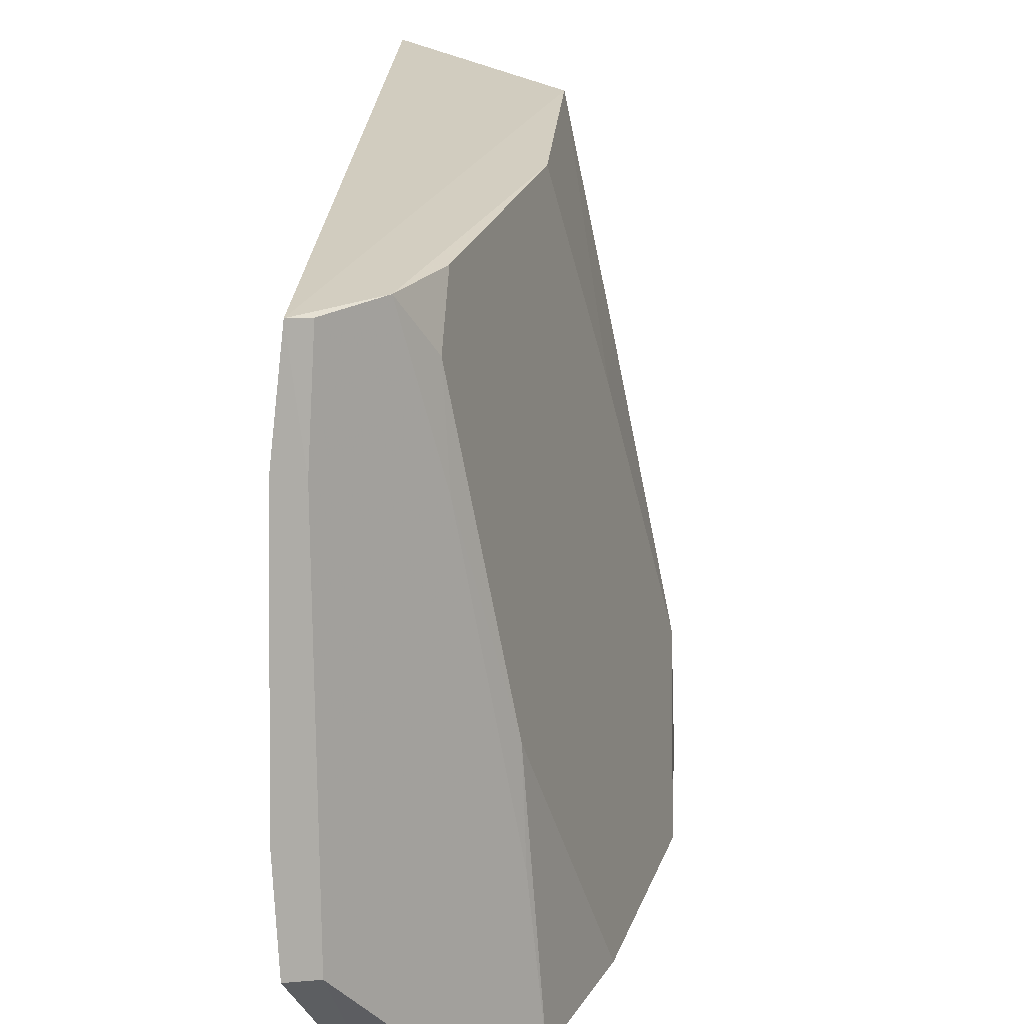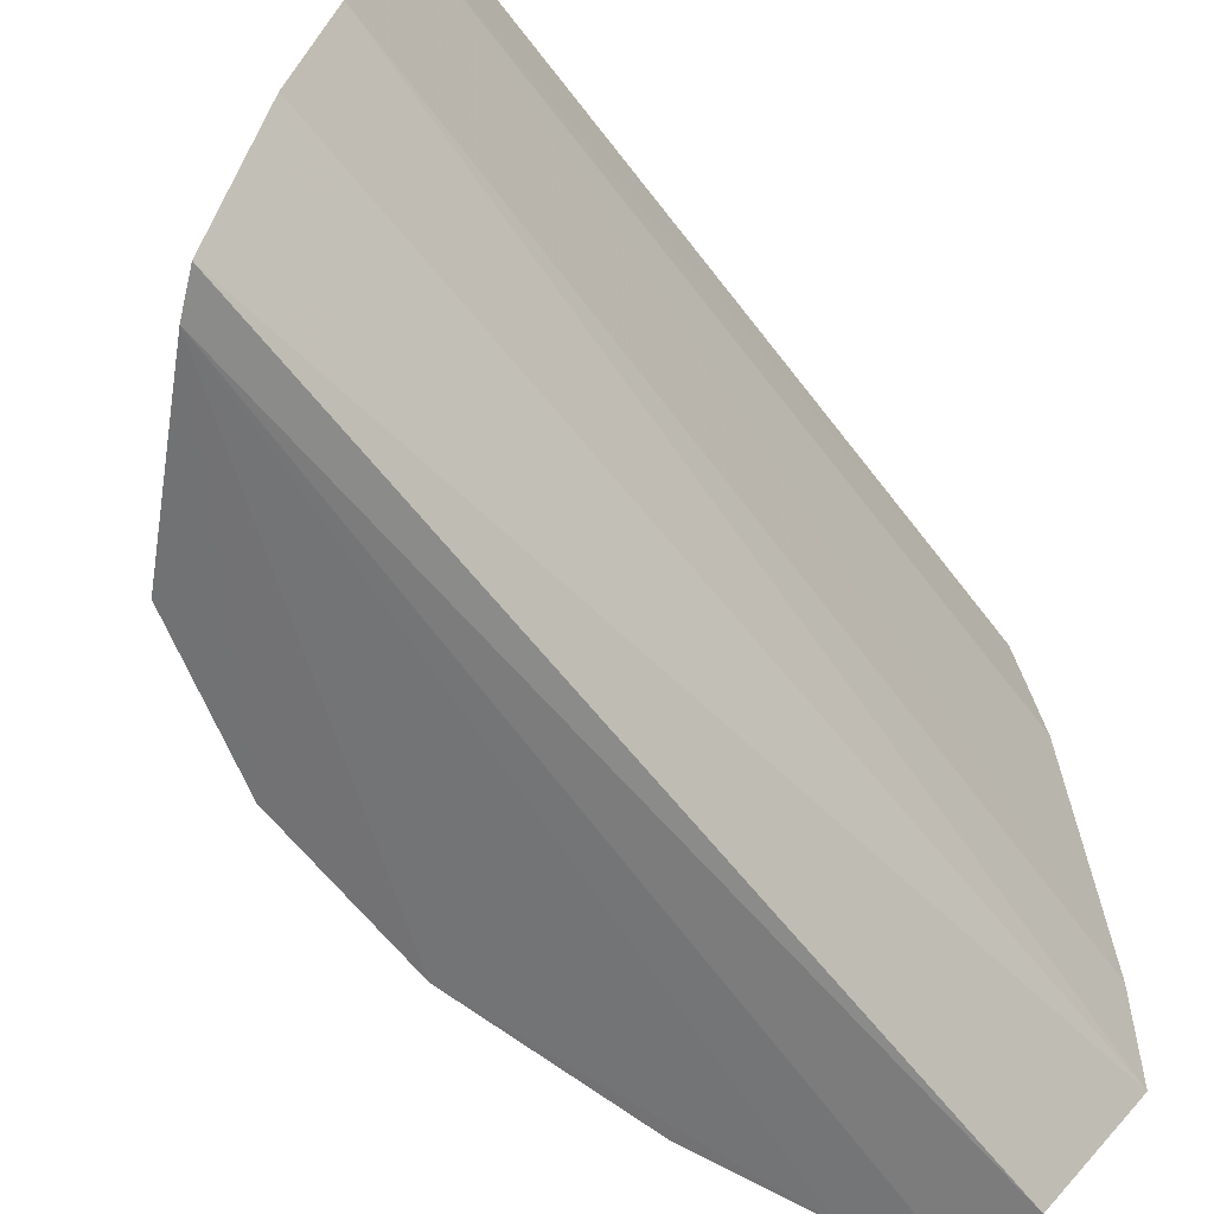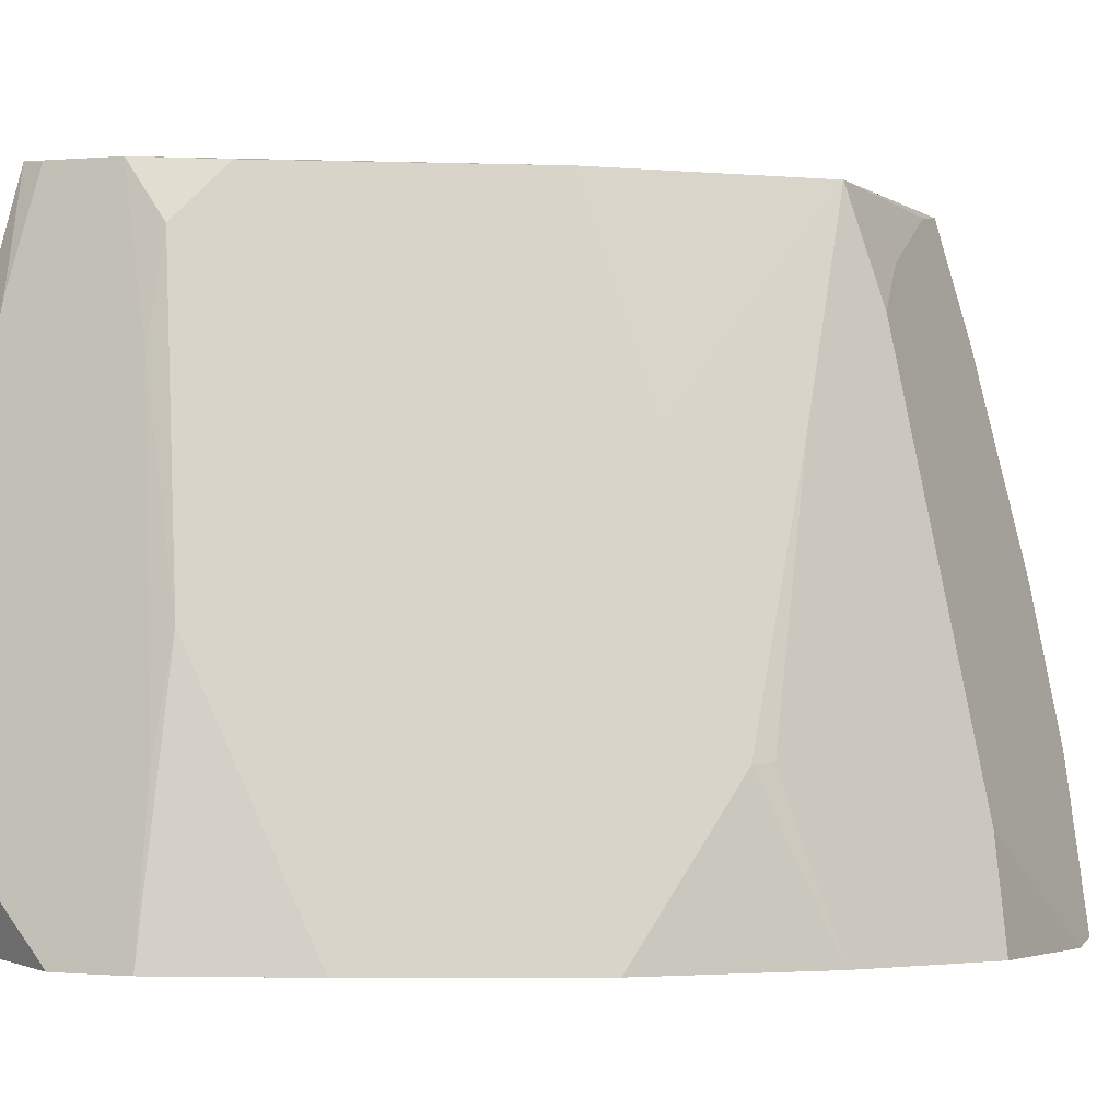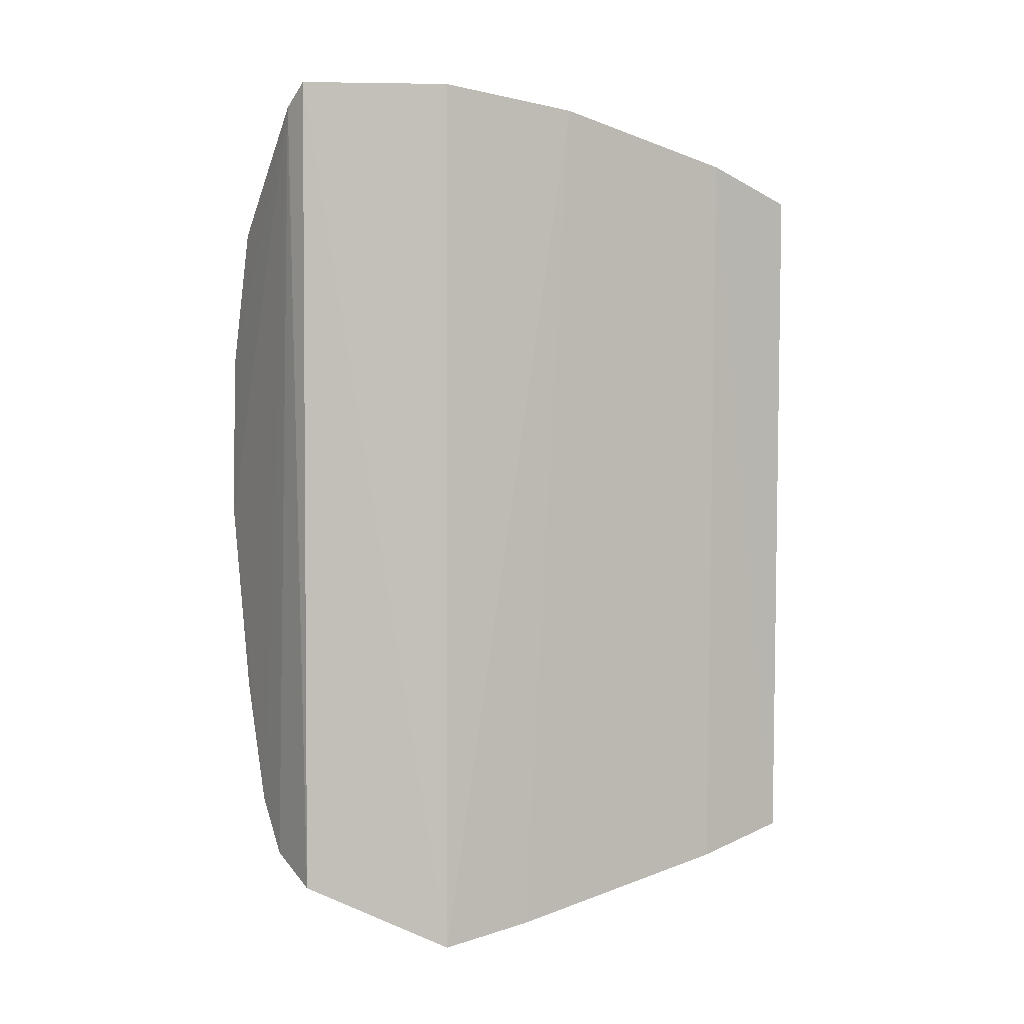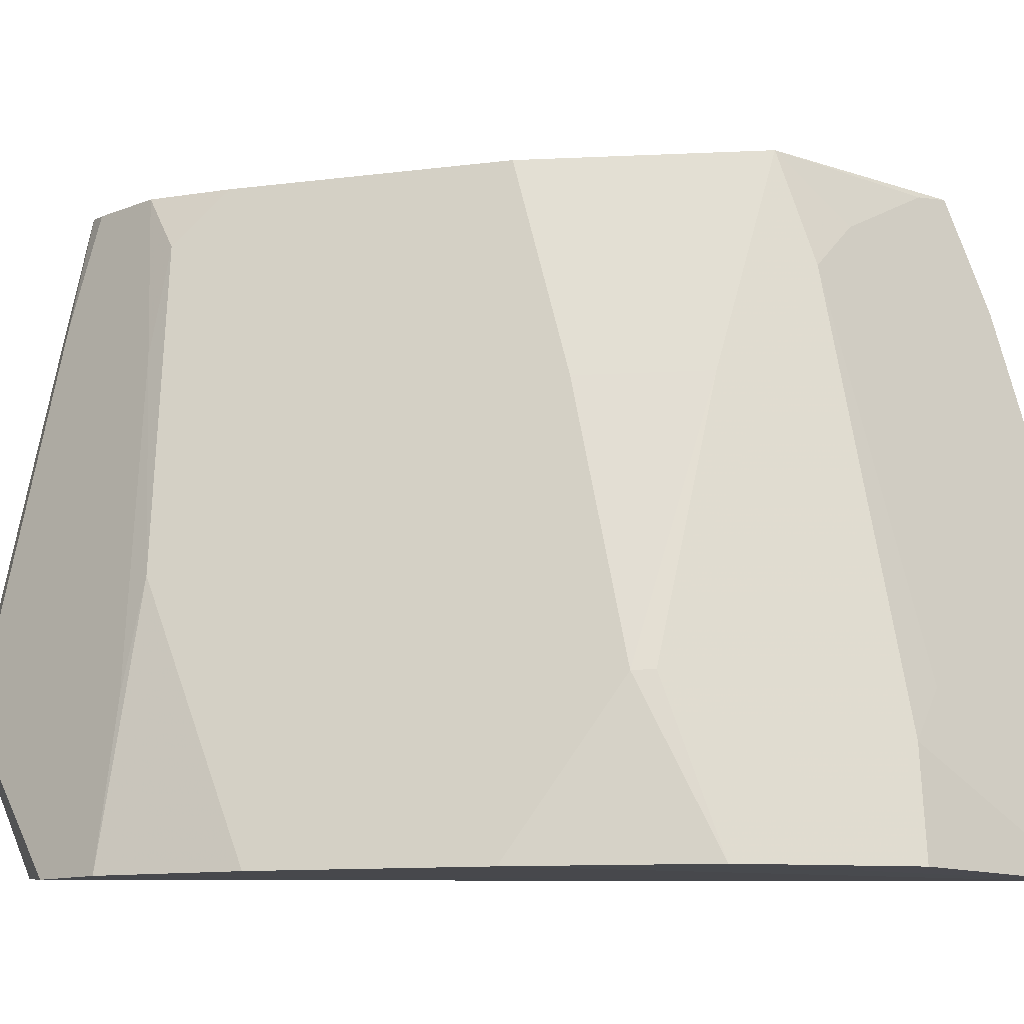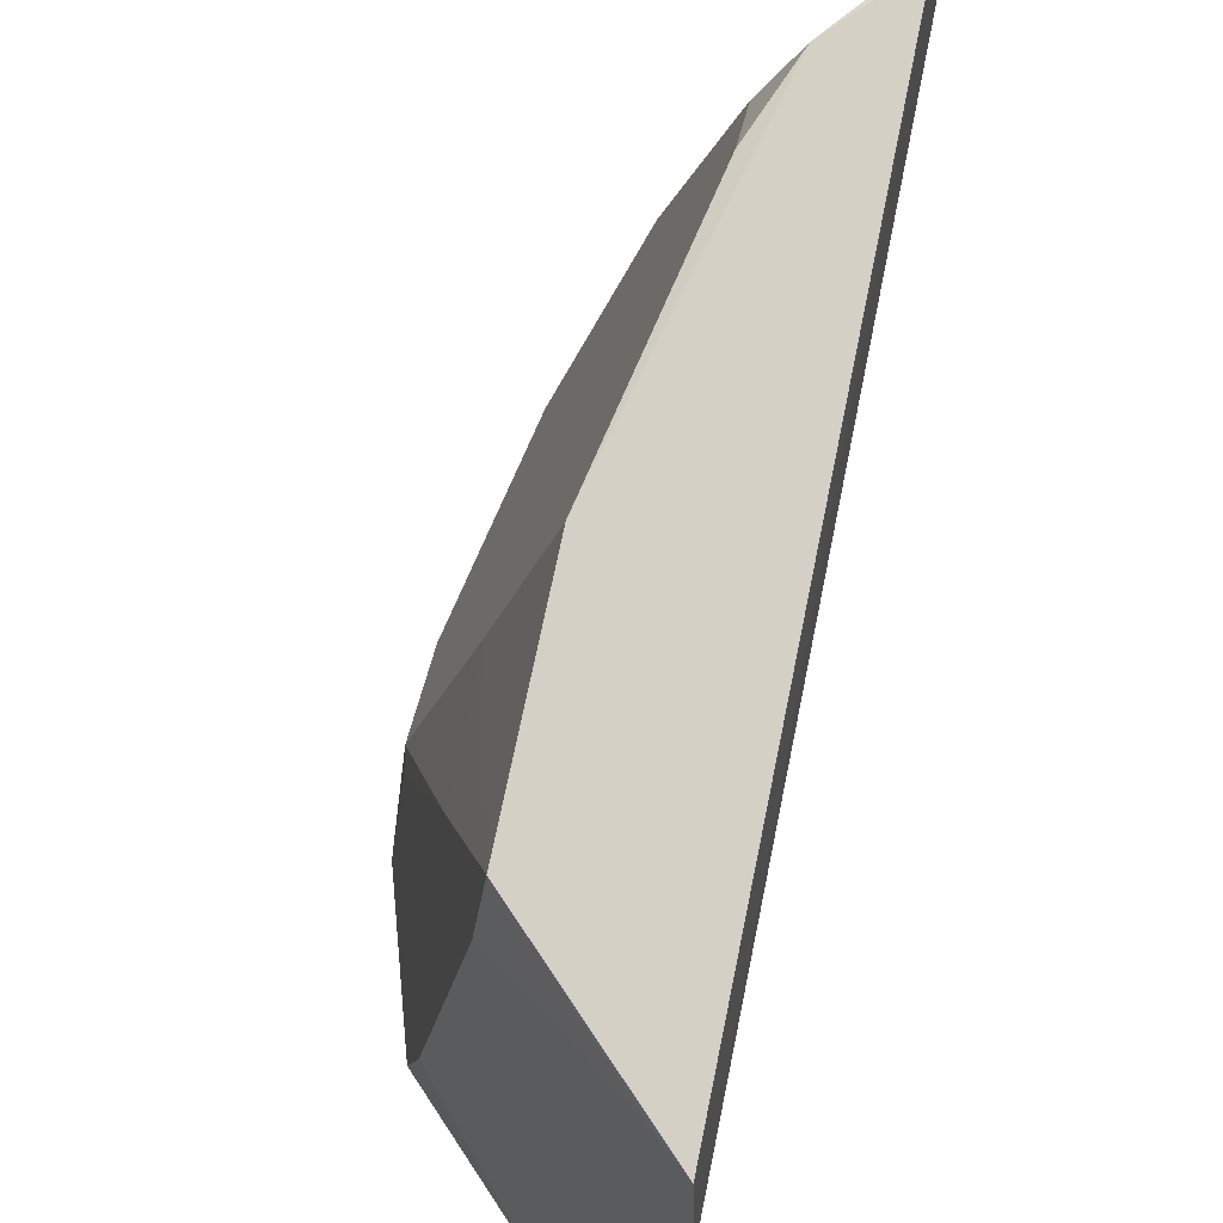
<metadata>
{"format":"obj","ext":"obj","renderer":"f3d","projection":"perspective","resolution":1024,"background":"white","views":[{"elev":23.5,"azim":4.4,"up":"+Z"},{"elev":-56.0,"azim":-143.6,"up":"+Z"},{"elev":-3.6,"azim":72.1,"up":"+Z"},{"elev":3.3,"azim":-118.3,"up":"+Y"},{"elev":-12.2,"azim":94.9,"up":"+Z"},{"elev":79.9,"azim":-167.9,"up":"+Z"}]}
</metadata>
<code>
v 0.09627 -0.1393 -0.2074
v 0.1777 0.001627 -0.2831
v 0.1437 0.002387 -0.102
v 0.09361 0.141 -0.1918
v 0.1138 0.1466 -0.2812
v 0.09911 -0.1162 -0.09982
v 0.1168 -0.1227 -0.2803
v 0.0983 -0.1444 -0.2366
v 0.1457 0.07855 -0.1324
v 0.0966 0.1141 -0.09997
v 0.09319 0.1254 -0.1313
v 0.1276 -0.08831 -0.1173
v 0.1224 0.1394 -0.2831
v 0.09937 0.1475 -0.2355
v 0.1756 0.03235 -0.238
v 0.1438 0.06862 -0.1014
v 0.09617 -0.1238 -0.1317
v 0.1279 -0.07322 -0.1021
v 0.1511 -0.09824 -0.2824
v 0.1627 0.1001 -0.2826
v 0.1317 0.08737 -0.1182
v 0.1584 0.01765 -0.1627
v 0.1184 -0.09628 -0.1011
v 0.1647 -0.05945 -0.2827
v 0.1374 -0.1146 -0.2821
v 0.1584 0.09875 -0.253
v 0.1745 0.03842 -0.2377
v 0.1767 0.05425 -0.2828
v 0.1052 0.1068 -0.1019
v 0.1581 0.05319 -0.1621
v 0.1297 -0.09312 -0.1472
v 0.1445 -0.08869 -0.2079
v 0.1067 -0.1413 -0.2374
v 0.1484 0.1043 -0.2389
v 0.1461 -0.09411 -0.2379
v 0.1047 -0.1127 -0.1008
v 0.1037 -0.121 -0.1324
f 8 1 4
f 8 5 7
f 11 4 1
f 11 6 10
f 13 7 5
f 13 4 11
f 14 8 4
f 14 5 8
f 14 13 5
f 14 4 13
f 16 10 6
f 16 6 3
f 17 11 1
f 17 1 6
f 17 6 11
f 18 15 3
f 18 12 15
f 19 13 2
f 21 16 9
f 22 16 3
f 22 3 15
f 23 18 3
f 23 3 6
f 23 12 18
f 24 19 2
f 25 7 13
f 25 13 19
f 26 20 13
f 26 9 20
f 27 20 9
f 27 9 16
f 28 15 2
f 28 2 13
f 28 13 20
f 28 27 15
f 28 20 27
f 29 10 16
f 29 16 21
f 29 21 9
f 29 11 10
f 30 22 15
f 30 16 22
f 30 27 16
f 30 15 27
f 31 12 23
f 32 19 24
f 32 12 31
f 32 24 2
f 32 15 12
f 32 2 15
f 33 8 7
f 33 7 25
f 33 6 1
f 33 1 8
f 33 25 19
f 33 19 31
f 34 26 13
f 34 9 26
f 34 13 11
f 34 29 9
f 34 11 29
f 35 32 31
f 35 31 19
f 35 19 32
f 36 23 6
f 36 33 31
f 36 31 23
f 37 36 6
f 37 6 33
f 37 33 36

</code>
